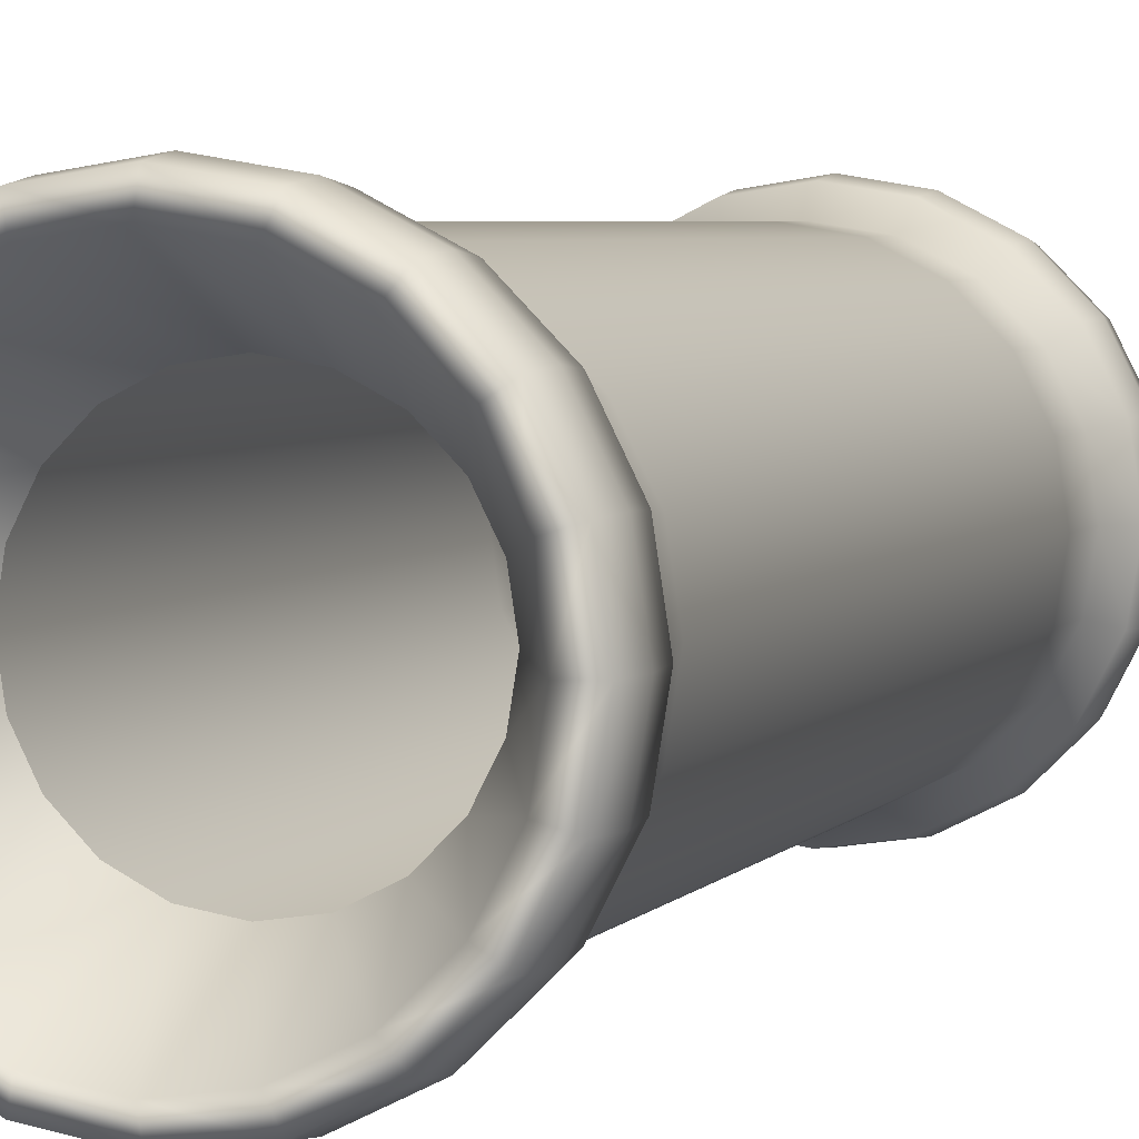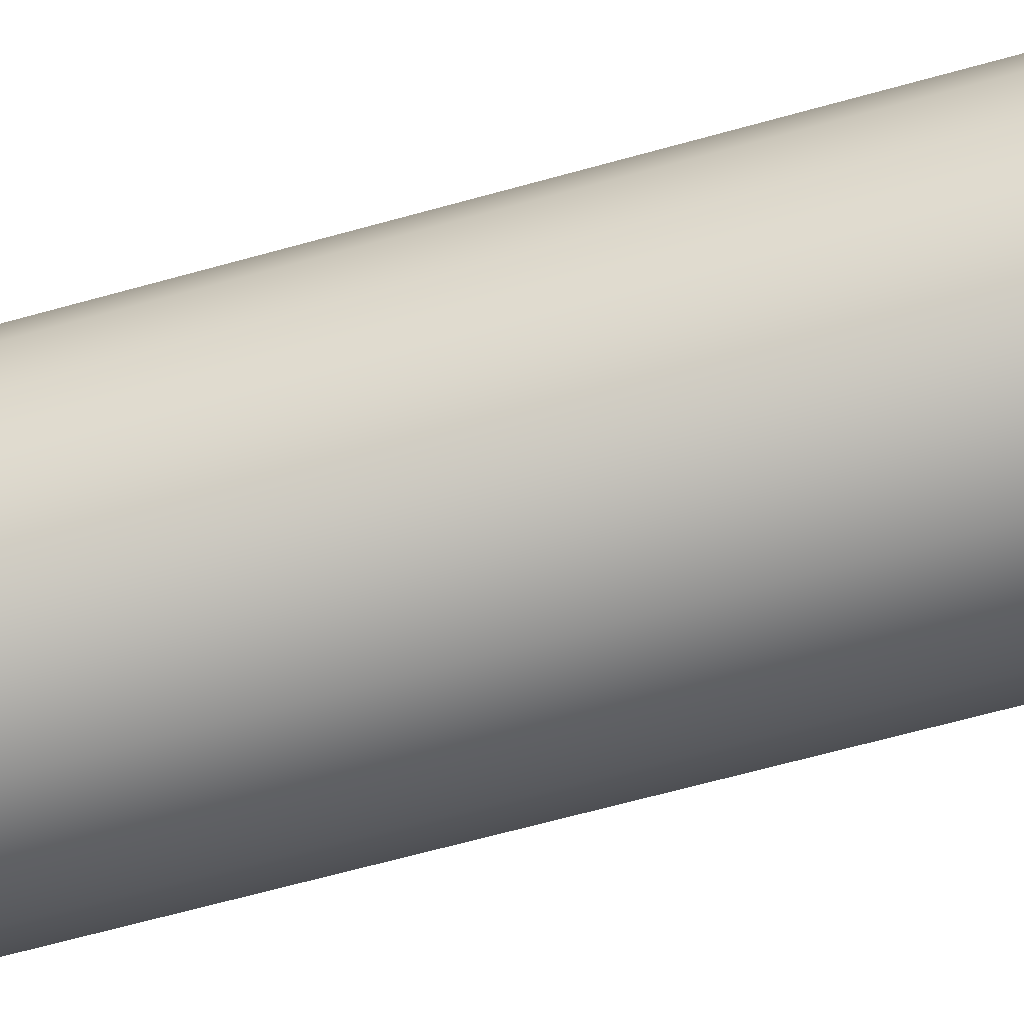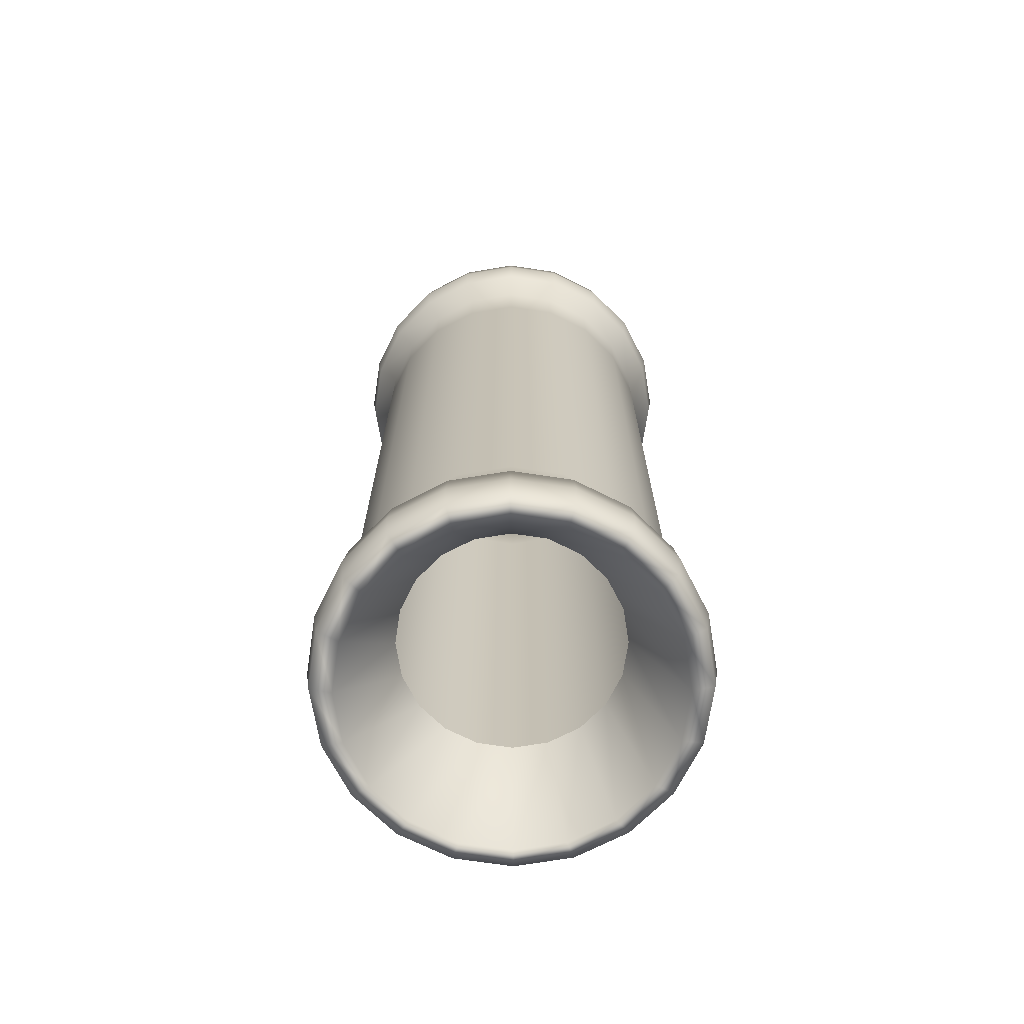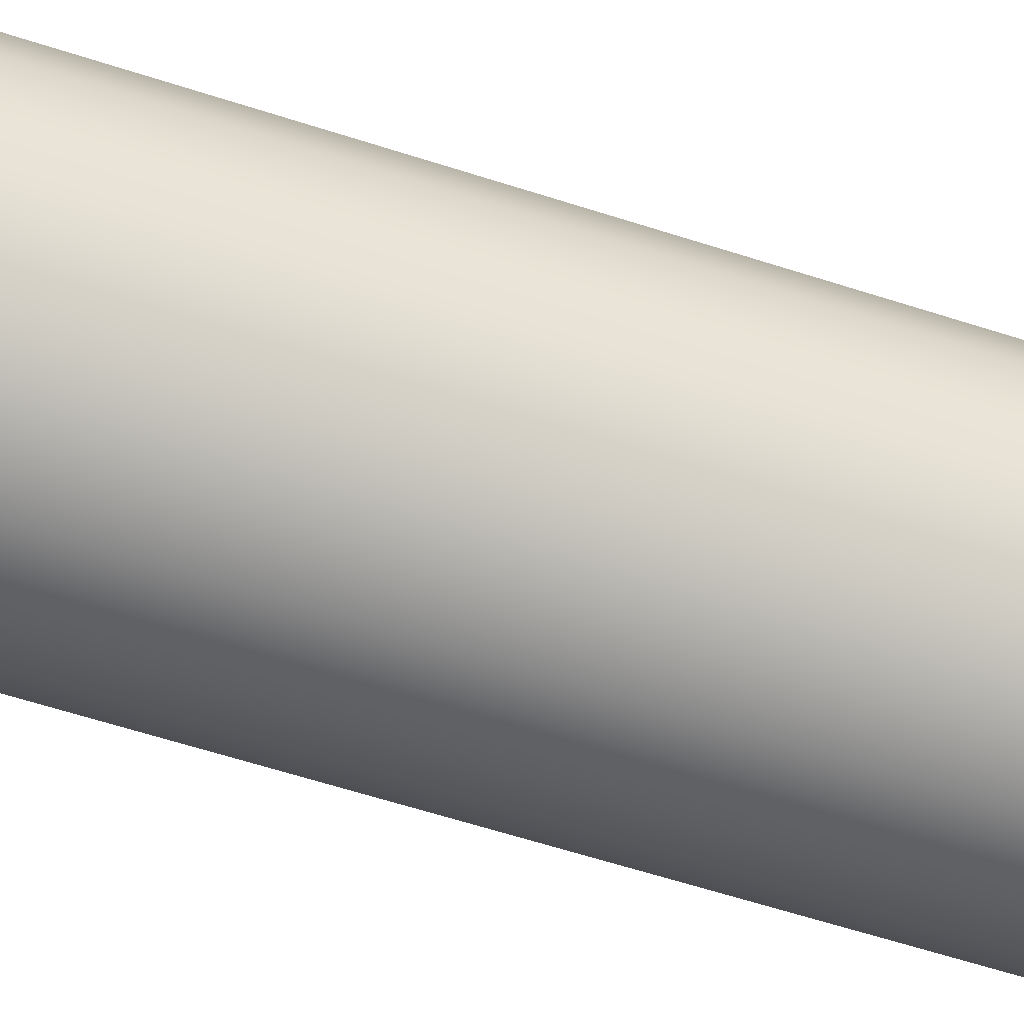
<metadata>
{"format":"obj","ext":"obj","renderer":"f3d","projection":"perspective","resolution":1024,"background":"white","views":[{"elev":4.4,"azim":19.5,"up":"+Y"},{"elev":-66.1,"azim":105.6,"up":"+Y"},{"elev":-70.3,"azim":-179.8,"up":"+Z"},{"elev":-62.9,"azim":72.0,"up":"+Y"}]}
</metadata>
<code>
g default
v 3.553 -11.06 -38.64
v -0.03778 -11.61 -38.64
v -3.625 -11.03 -38.64
v -6.857 -9.374 -38.64
v -9.418 -6.796 -38.64
v -11.06 -3.553 -38.64
v -11.61 0.03757 -38.64
v -11.03 3.625 -38.64
v -9.374 6.857 -38.64
v -6.796 9.418 -38.64
v -3.553 11.06 -38.64
v 0.03754 11.61 -38.64
v 3.625 11.03 -38.64
v 6.857 9.373 -38.64
v 9.418 6.796 -38.64
v 11.06 3.553 -38.64
v 11.61 -0.03778 -38.64
v 11.03 -3.625 -38.64
v 9.373 -6.857 -38.64
v 6.796 -9.418 -38.64
v -9.88 13.69 -33.77
v -13.63 9.968 -33.77
v -16.04 5.269 -33.77
v -16.88 0.05467 -33.77
v -16.07 -5.165 -33.77
v -13.69 -9.88 -33.77
v -9.969 -13.63 -33.77
v -5.27 -16.04 -33.77
v -0.05487 -16.88 -33.77
v 5.165 -16.07 -33.77
v 9.88 -13.69 -33.77
v 13.63 -9.969 -33.77
v 16.04 -5.27 -33.77
v 16.88 -0.05487 -33.77
v 16.07 5.165 -33.77
v 13.69 9.88 -33.77
v 9.968 13.63 -33.77
v 5.269 16.04 -33.77
v 0.05463 16.88 -33.77
v -5.165 16.07 -33.77
v -9.88 13.69 -16.86
v -13.63 9.968 -16.86
v -16.04 5.269 -16.86
v -16.88 0.05467 -16.86
v -16.07 -5.165 -16.86
v -13.69 -9.88 -16.86
v -9.969 -13.63 -16.86
v -5.27 -16.04 -16.86
v -0.05487 -16.88 -16.86
v 5.165 -16.07 -16.86
v 9.88 -13.69 -16.86
v 13.63 -9.969 -16.86
v 16.04 -5.27 -16.86
v 16.88 -0.05487 -16.86
v 16.07 5.165 -16.86
v 13.69 9.88 -16.86
v 9.968 13.63 -16.86
v 5.269 16.04 -16.86
v 0.05463 16.88 -16.86
v -5.165 16.07 -16.86
v -9.88 13.69 0.05664
v -13.63 9.968 0.05664
v -16.04 5.269 0.05664
v -16.88 0.05467 0.05664
v -16.07 -5.165 0.05664
v -13.69 -9.88 0.05664
v -9.969 -13.63 0.05664
v -5.27 -16.04 0.05664
v -0.05487 -16.88 0.05664
v 5.165 -16.07 0.05664
v 9.88 -13.69 0.05664
v 13.63 -9.969 0.05664
v 16.04 -5.27 0.05664
v 16.88 -0.05488 0.05664
v 16.07 5.165 0.05664
v 13.69 9.88 0.05664
v 9.968 13.63 0.05664
v 5.269 16.04 0.05664
v 0.05463 16.88 0.05664
v -5.165 16.07 0.05664
v 0.06018 19.18 -42.07
v -5.871 18.26 -42.06
v -11.23 15.56 -42.06
v -15.49 11.33 -42.05
v -18.23 5.986 -42.05
v -19.19 0.06093 -42.05
v -18.27 -5.87 -42.05
v -15.56 -11.23 -42.05
v -11.33 -15.49 -42.05
v -5.989 -18.23 -42.05
v -0.06396 -19.19 -42.05
v 5.867 -18.27 -42.05
v 11.22 -15.56 -42.06
v 15.48 -11.33 -42.06
v 18.22 -5.989 -42.06
v 19.18 -0.06388 -42.07
v 18.26 5.867 -42.07
v 15.55 11.22 -42.07
v 11.32 15.48 -42.07
v 5.985 18.22 -42.07
v 0.05463 16.88 -40.94
v -5.165 16.07 -40.94
v -9.88 13.69 -40.94
v -13.63 9.968 -40.94
v -16.04 5.269 -40.94
v -16.88 0.05467 -40.94
v -16.07 -5.165 -40.94
v -13.69 -9.88 -40.94
v -9.969 -13.63 -40.94
v -5.27 -16.04 -40.94
v -0.05487 -16.88 -40.94
v 5.165 -16.07 -40.94
v 9.88 -13.69 -40.94
v 13.63 -9.969 -40.94
v 16.04 -5.27 -40.94
v 16.88 -0.05487 -40.94
v 16.07 5.165 -40.94
v 13.69 9.88 -40.94
v 9.968 13.63 -40.94
v 5.269 16.04 -40.94
v 0.05463 16.88 -50
v -5.165 16.07 -50
v -9.88 13.69 -50
v -13.63 9.968 -50
v -16.04 5.269 -50
v -16.88 0.05467 -50
v -16.07 -5.165 -50
v -13.69 -9.88 -50
v -9.969 -13.63 -50
v -5.27 -16.04 -50
v -0.05487 -16.88 -50
v 5.165 -16.07 -50
v 9.88 -13.69 -50
v 13.63 -9.969 -50
v 16.04 -5.27 -50
v 16.88 -0.05487 -50
v 16.07 5.165 -50
v 13.69 9.88 -50
v 9.968 13.63 -50
v 5.269 16.04 -50
v 0.06372 19.19 -49.13
v -5.868 18.27 -49.13
v -11.22 15.56 -49.13
v -15.48 11.33 -49.12
v -18.22 5.989 -49.12
v -19.18 0.06368 -49.12
v -18.26 -5.868 -49.11
v -15.56 -11.22 -49.11
v -11.32 -15.48 -49.11
v -5.986 -18.22 -49.12
v -0.06042 -19.18 -49.12
v 5.871 -18.26 -49.12
v 11.23 -15.56 -49.12
v 15.49 -11.33 -49.13
v 18.23 -5.986 -49.13
v 19.19 -0.06113 -49.14
v 18.27 5.87 -49.14
v 15.56 11.23 -49.14
v 11.33 15.48 -49.14
v 5.989 18.23 -49.14
v 0.0636 19.65 -45.87
v -6.011 18.71 -45.87
v -11.5 15.93 -45.87
v -15.86 11.6 -45.86
v -18.67 6.132 -45.86
v -19.65 0.06392 -45.86
v -18.71 -6.011 -45.85
v -15.93 -11.5 -45.85
v -11.6 -15.86 -45.85
v -6.132 -18.67 -45.86
v -0.06354 -19.65 -45.86
v 6.011 -18.71 -45.86
v 11.5 -15.93 -45.87
v 15.86 -11.6 -45.87
v 18.67 -6.132 -45.87
v 19.65 -0.06391 -45.88
v 18.71 6.011 -45.88
v 15.93 11.5 -45.88
v 11.6 15.86 -45.88
v 6.132 18.67 -45.88
v -13.63 9.968 33.89
v -9.88 13.69 33.89
v -9.88 13.69 41.06
v -13.63 9.968 41.06
v -16.04 5.269 33.89
v -16.04 5.269 41.06
v -16.88 0.05467 33.89
v -16.88 0.05467 41.06
v -16.07 -5.165 33.89
v -16.07 -5.165 41.06
v -13.69 -9.88 33.89
v -13.69 -9.88 41.06
v -9.969 -13.63 33.89
v -9.969 -13.63 41.06
v -5.27 -16.04 33.89
v -5.27 -16.04 41.06
v -0.05487 -16.88 33.89
v -0.05487 -16.88 41.06
v 5.165 -16.07 33.89
v 5.165 -16.07 41.06
v 9.88 -13.69 33.89
v 9.88 -13.69 41.06
v 13.63 -9.969 33.89
v 13.63 -9.969 41.06
v 16.04 -5.27 33.89
v 16.04 -5.27 41.06
v 16.88 -0.05487 33.89
v 16.88 -0.05487 41.06
v 16.07 5.165 33.89
v 16.07 5.165 41.06
v 13.69 9.88 33.89
v 13.69 9.88 41.06
v 9.968 13.63 33.89
v 9.968 13.63 41.06
v 5.269 16.04 33.89
v 5.269 16.04 41.06
v 0.05463 16.88 33.89
v 0.05463 16.88 41.06
v -5.165 16.07 33.89
v -5.165 16.07 41.06
v -13.63 9.968 16.97
v -9.88 13.69 16.97
v -16.04 5.269 16.97
v -16.88 0.05467 16.97
v -16.07 -5.165 16.97
v -13.69 -9.88 16.97
v -9.969 -13.63 16.97
v -5.27 -16.04 16.97
v -0.05487 -16.88 16.97
v 5.165 -16.07 16.97
v 9.88 -13.69 16.97
v 13.63 -9.969 16.97
v 16.04 -5.27 16.97
v 16.88 -0.05487 16.97
v 16.07 5.165 16.97
v 13.69 9.88 16.97
v 9.968 13.63 16.97
v 5.269 16.04 16.97
v 0.05463 16.88 16.97
v -5.165 16.07 16.97
v -5.871 18.26 42.18
v 0.06018 19.18 42.18
v 0.0636 19.65 45.99
v -6.011 18.71 45.98
v -11.23 15.56 42.17
v -11.5 15.93 45.98
v -15.49 11.33 42.17
v -15.86 11.6 45.98
v -18.23 5.986 42.16
v -18.67 6.132 45.97
v -19.19 0.06093 42.16
v -19.65 0.06392 45.97
v -18.27 -5.87 42.16
v -18.71 -6.011 45.97
v -15.56 -11.23 42.16
v -15.93 -11.5 45.97
v -11.33 -15.49 42.16
v -11.6 -15.86 45.97
v -5.989 -18.23 42.16
v -6.132 -18.67 45.97
v -0.06396 -19.19 42.16
v -0.06354 -19.65 45.97
v 5.867 -18.27 42.17
v 6.011 -18.71 45.97
v 11.22 -15.56 42.17
v 11.5 -15.93 45.98
v 15.48 -11.33 42.17
v 15.86 -11.6 45.98
v 18.22 -5.989 42.18
v 18.67 -6.132 45.99
v 19.18 -0.06388 42.18
v 19.65 -0.06391 45.99
v 18.26 5.867 42.18
v 18.71 6.011 45.99
v 15.55 11.22 42.18
v 15.93 11.5 45.99
v 11.32 15.48 42.18
v 11.6 15.86 45.99
v 5.985 18.22 42.18
v 6.132 18.67 45.99
v -5.165 16.07 50
v 0.05463 16.88 50
v 0.03754 11.61 38.75
v -3.553 11.06 38.75
v -9.88 13.69 50
v -6.796 9.418 38.75
v -13.63 9.968 50
v -9.374 6.857 38.75
v -16.04 5.269 50
v -11.03 3.625 38.75
v -16.88 0.05467 50
v -11.61 0.03757 38.75
v -16.07 -5.165 50
v -11.06 -3.553 38.75
v -13.69 -9.88 50
v -9.418 -6.796 38.75
v -9.969 -13.63 50
v -6.857 -9.374 38.75
v -5.27 -16.04 50
v -3.625 -11.03 38.75
v -0.05487 -16.88 50
v -0.03778 -11.61 38.75
v 5.165 -16.07 50
v 3.553 -11.06 38.75
v 9.88 -13.69 50
v 6.796 -9.418 38.75
v 13.63 -9.969 50
v 9.373 -6.857 38.75
v 16.04 -5.27 50
v 11.03 -3.625 38.75
v 16.88 -0.05487 50
v 11.61 -0.03778 38.75
v 16.07 5.165 50
v 11.06 3.553 38.75
v 13.69 9.88 50
v 9.418 6.796 38.75
v 9.968 13.63 50
v 6.857 9.373 38.75
v 5.269 16.04 50
v 3.625 11.03 38.75
v -5.868 18.27 49.24
v 0.06372 19.19 49.25
v -11.22 15.56 49.24
v -15.48 11.33 49.24
v -18.22 5.989 49.23
v -19.18 0.06368 49.23
v -18.26 -5.868 49.23
v -15.56 -11.22 49.23
v -11.32 -15.48 49.23
v -5.986 -18.22 49.23
v -0.06042 -19.18 49.23
v 5.871 -18.26 49.23
v 11.23 -15.56 49.24
v 15.49 -11.33 49.24
v 18.23 -5.986 49.25
v 19.19 -0.06113 49.25
v 18.27 5.87 49.25
v 15.56 11.23 49.25
v 11.33 15.48 49.25
v 5.989 18.23 49.25
g PuzzlePieceStraight group1
f 22 21 103 104
f 23 22 104 105
f 24 23 105 106
f 25 24 106 107
f 26 25 107 108
f 27 26 108 109
f 28 27 109 110
f 29 28 110 111
f 30 29 111 112
f 31 30 112 113
f 32 31 113 114
f 33 32 114 115
f 34 33 115 116
f 35 34 116 117
f 36 35 117 118
f 37 36 118 119
f 38 37 119 120
f 39 38 120 101
f 40 39 101 102
f 21 40 102 103
f 42 41 21 22
f 43 42 22 23
f 44 43 23 24
f 45 44 24 25
f 46 45 25 26
f 47 46 26 27
f 48 47 27 28
f 49 48 28 29
f 50 49 29 30
f 51 50 30 31
f 52 51 31 32
f 53 52 32 33
f 54 53 33 34
f 55 54 34 35
f 56 55 35 36
f 57 56 36 37
f 58 57 37 38
f 59 58 38 39
f 60 59 39 40
f 41 60 40 21
f 62 61 41 42
f 63 62 42 43
f 64 63 43 44
f 65 64 44 45
f 66 65 45 46
f 67 66 46 47
f 68 67 47 48
f 69 68 48 49
f 70 69 49 50
f 71 70 50 51
f 72 71 51 52
f 73 72 52 53
f 74 73 53 54
f 75 74 54 55
f 76 75 55 56
f 77 76 56 57
f 78 77 57 58
f 79 78 58 59
f 80 79 59 60
f 61 80 60 41
f 82 81 161 162
f 83 82 162 163
f 84 83 163 164
f 85 84 164 165
f 86 85 165 166
f 87 86 166 167
f 88 87 167 168
f 89 88 168 169
f 90 89 169 170
f 91 90 170 171
f 92 91 171 172
f 93 92 172 173
f 94 93 173 174
f 95 94 174 175
f 96 95 175 176
f 97 96 176 177
f 98 97 177 178
f 99 98 178 179
f 100 99 179 180
f 81 100 180 161
f 102 101 81 82
f 103 102 82 83
f 104 103 83 84
f 105 104 84 85
f 106 105 85 86
f 107 106 86 87
f 108 107 87 88
f 109 108 88 89
f 110 109 89 90
f 111 110 90 91
f 112 111 91 92
f 113 112 92 93
f 114 113 93 94
f 115 114 94 95
f 116 115 95 96
f 117 116 96 97
f 118 117 97 98
f 119 118 98 99
f 120 119 99 100
f 101 120 100 81
f 122 121 12 11
f 123 122 11 10
f 124 123 10 9
f 125 124 9 8
f 126 125 8 7
f 127 126 7 6
f 128 127 6 5
f 129 128 5 4
f 130 129 4 3
f 131 130 3 2
f 132 131 2 1
f 133 132 1 20
f 134 133 20 19
f 135 134 19 18
f 136 135 18 17
f 137 136 17 16
f 138 137 16 15
f 139 138 15 14
f 140 139 14 13
f 121 140 13 12
f 142 141 121 122
f 143 142 122 123
f 144 143 123 124
f 145 144 124 125
f 146 145 125 126
f 147 146 126 127
f 148 147 127 128
f 149 148 128 129
f 150 149 129 130
f 151 150 130 131
f 152 151 131 132
f 153 152 132 133
f 154 153 133 134
f 155 154 134 135
f 156 155 135 136
f 157 156 136 137
f 158 157 137 138
f 159 158 138 139
f 160 159 139 140
f 141 160 140 121
f 162 161 141 142
f 163 162 142 143
f 164 163 143 144
f 165 164 144 145
f 166 165 145 146
f 167 166 146 147
f 168 167 147 148
f 169 168 148 149
f 170 169 149 150
f 171 170 150 151
f 172 171 151 152
f 173 172 152 153
f 174 173 153 154
f 175 174 154 155
f 176 175 155 156
f 177 176 156 157
f 178 177 157 158
f 179 178 158 159
f 180 179 159 160
f 161 180 160 141
f 181 184 183 182
f 185 186 184 181
f 187 188 186 185
f 189 190 188 187
f 191 192 190 189
f 193 194 192 191
f 195 196 194 193
f 197 198 196 195
f 199 200 198 197
f 201 202 200 199
f 203 204 202 201
f 205 206 204 203
f 207 208 206 205
f 209 210 208 207
f 211 212 210 209
f 213 214 212 211
f 215 216 214 213
f 217 218 216 215
f 219 220 218 217
f 182 183 220 219
f 221 181 182 222
f 223 185 181 221
f 224 187 185 223
f 225 189 187 224
f 226 191 189 225
f 227 193 191 226
f 228 195 193 227
f 229 197 195 228
f 230 199 197 229
f 231 201 199 230
f 232 203 201 231
f 233 205 203 232
f 234 207 205 233
f 235 209 207 234
f 236 211 209 235
f 237 213 211 236
f 238 215 213 237
f 239 217 215 238
f 240 219 217 239
f 222 182 219 240
f 62 221 222 61
f 63 223 221 62
f 64 224 223 63
f 65 225 224 64
f 66 226 225 65
f 67 227 226 66
f 68 228 227 67
f 69 229 228 68
f 70 230 229 69
f 71 231 230 70
f 72 232 231 71
f 73 233 232 72
f 74 234 233 73
f 75 235 234 74
f 76 236 235 75
f 77 237 236 76
f 78 238 237 77
f 79 239 238 78
f 80 240 239 79
f 61 222 240 80
f 241 244 243 242
f 245 246 244 241
f 247 248 246 245
f 249 250 248 247
f 251 252 250 249
f 253 254 252 251
f 255 256 254 253
f 257 258 256 255
f 259 260 258 257
f 261 262 260 259
f 263 264 262 261
f 265 266 264 263
f 267 268 266 265
f 269 270 268 267
f 271 272 270 269
f 273 274 272 271
f 275 276 274 273
f 277 278 276 275
f 279 280 278 277
f 242 243 280 279
f 220 241 242 218
f 183 245 241 220
f 184 247 245 183
f 186 249 247 184
f 188 251 249 186
f 190 253 251 188
f 192 255 253 190
f 194 257 255 192
f 196 259 257 194
f 198 261 259 196
f 200 263 261 198
f 202 265 263 200
f 204 267 265 202
f 206 269 267 204
f 208 271 269 206
f 210 273 271 208
f 212 275 273 210
f 214 277 275 212
f 216 279 277 214
f 218 242 279 216
f 281 284 283 282
f 285 286 284 281
f 287 288 286 285
f 289 290 288 287
f 291 292 290 289
f 293 294 292 291
f 295 296 294 293
f 297 298 296 295
f 299 300 298 297
f 301 302 300 299
f 303 304 302 301
f 305 306 304 303
f 307 308 306 305
f 309 310 308 307
f 311 312 310 309
f 313 314 312 311
f 315 316 314 313
f 317 318 316 315
f 319 320 318 317
f 282 283 320 319
f 321 281 282 322
f 323 285 281 321
f 324 287 285 323
f 325 289 287 324
f 326 291 289 325
f 327 293 291 326
f 328 295 293 327
f 329 297 295 328
f 330 299 297 329
f 331 301 299 330
f 332 303 301 331
f 333 305 303 332
f 334 307 305 333
f 335 309 307 334
f 336 311 309 335
f 337 313 311 336
f 338 315 313 337
f 339 317 315 338
f 340 319 317 339
f 322 282 319 340
f 244 321 322 243
f 246 323 321 244
f 248 324 323 246
f 250 325 324 248
f 252 326 325 250
f 254 327 326 252
f 256 328 327 254
f 258 329 328 256
f 260 330 329 258
f 262 331 330 260
f 264 332 331 262
f 266 333 332 264
f 268 334 333 266
f 270 335 334 268
f 272 336 335 270
f 274 337 336 272
f 276 338 337 274
f 278 339 338 276
f 280 340 339 278
f 243 322 340 280

</code>
